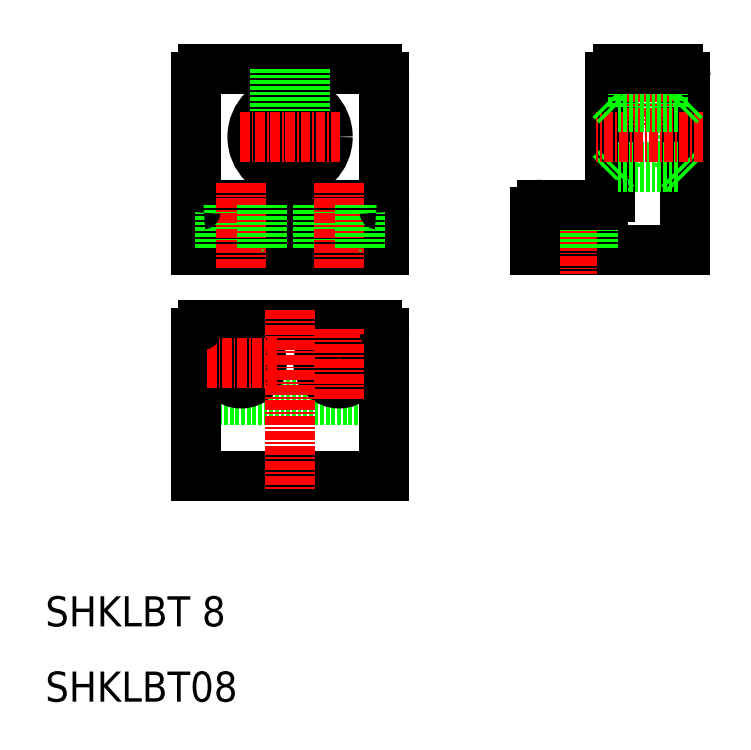
<metadata>
{"format":"dxf","ext":"dxf","renderer":"ezdxf+matplotlib","layout":"modelspace","background":"white","min_lineweight":24,"dpi":150}
</metadata>
<code>
0
SECTION
2
ENTITIES
0
LINE
8
CENTER
10
42.5
20
96
30
0
11
42.5
21
68
31
0
0
CIRCLE
8
0
10
42.5
20
85
30
0
40
5
0
LINE
8
0
10
30
20
93
30
0
11
30
21
70
31
0
0
CIRCLE
8
0
10
42.5
20
85
30
0
40
4
0
LINE
8
0
10
55
20
93
30
0
11
55
21
70
31
0
0
TEXT
8
0
10
10
20
10
30
0
40
4
1
SHKLBT08
0
TEXT
8
0
10
10
20
20
30
0
40
4
1
SHKLBT 8
0
LINE
8
0
10
54
20
76
30
0
11
31
21
76
31
0
0
LINE
8
0
10
55
20
70
30
0
11
30
21
70
31
0
0
LINE
8
0
10
33.25
20
76
30
0
11
33.25
21
70
31
0
0
LINE
8
CENTER
10
36
20
78.83
30
0
11
36
21
67.49
31
0
0
LINE
8
0
10
38.75
20
76
30
0
11
38.75
21
70
31
0
0
ARC
8
0
10
31
20
75
30
0
40
1
50
90
51
180
0
LINE
8
0
10
46.25
20
76
30
0
11
46.25
21
70
31
0
0
LINE
8
CENTER
10
49
20
78.83
30
0
11
49
21
67.49
31
0
0
LINE
8
0
10
42.5
20
70
30
0
11
42.5
21
70
31
0
0
LINE
8
0
10
51.75
20
76
30
0
11
51.75
21
70
31
0
0
ARC
8
0
10
54
20
75
30
0
40
1
50
0
51
90
0
LINE
8
0
10
54
20
94
30
0
11
31
21
94
31
0
0
LINE
8
CENTER
10
49.14
20
85
30
0
11
35.81
21
85
31
0
0
ARC
8
0
10
31
20
93
30
0
40
1
50
90
51
180
0
LINE
8
0
10
40.5
20
94
30
0
11
40.5
21
88.46
31
0
0
LINE
8
0
10
40.9
20
94
30
0
11
40.9
21
88.67
31
0
0
LINE
8
0
10
44.1
20
94
30
0
11
44.1
21
88.67
31
0
0
LINE
8
0
10
44.5
20
94
30
0
11
44.5
21
88.46
31
0
0
ARC
8
0
10
54
20
93
30
0
40
1
50
0
51
90
0
LINE
8
0
10
94
20
89
30
0
11
94
21
81
31
0
0
LINE
8
0
10
95
20
93
30
0
11
95
21
70
31
0
0
LINE
8
0
10
86
20
89
30
0
11
86
21
81
31
0
0
LINE
8
0
10
85
20
93
30
0
11
85
21
77
31
0
0
LINE
8
0
10
95
20
70
30
0
11
75
21
70
31
0
0
LINE
8
0
10
85
20
80
30
0
11
86
21
81
31
0
0
LINE
8
CENTER
10
80
20
79.14
30
0
11
80
21
66.73
31
0
0
LINE
8
0
10
77.25
20
76
30
0
11
77.25
21
70
31
0
0
LINE
8
0
10
75
20
75
30
0
11
75
21
70
31
0
0
LINE
8
0
10
82.75
20
76
30
0
11
82.75
21
70
31
0
0
LINE
8
0
10
84
20
76
30
0
11
76
21
76
31
0
0
ARC
8
0
10
76
20
75
30
0
40
1
50
90
51
180
0
ARC
8
0
10
84
20
77
30
0
40
1
50
270
51
360
0
LINE
8
0
10
94
20
81
30
0
11
86
21
81
31
0
0
LINE
8
0
10
95
20
80
30
0
11
94
21
81
31
0
0
LINE
8
CENTER
10
97.37
20
85
30
0
11
83.14
21
85
31
0
0
LINE
8
0
10
85
20
90
30
0
11
86
21
89
31
0
0
ARC
8
0
10
86
20
93
30
0
40
1
50
90
51
180
0
LINE
8
0
10
91.6
20
94
30
0
11
91.6
21
89
31
0
0
LINE
8
0
10
92
20
94
30
0
11
92
21
89
31
0
0
LINE
8
0
10
88.4
20
94
30
0
11
88.4
21
89
31
0
0
LINE
8
0
10
88
20
94
30
0
11
88
21
89
31
0
0
LINE
8
CENTER
10
90
20
96.84
30
0
11
90
21
86.51
31
0
0
LINE
8
0
10
94
20
89
30
0
11
86
21
89
31
0
0
LINE
8
0
10
95
20
90
30
0
11
94
21
89
31
0
0
LINE
8
0
10
94
20
94
30
0
11
86
21
94
31
0
0
ARC
8
0
10
94
20
93
30
0
40
1
50
0
51
90
0
LINE
8
0
10
30
20
40
30
0
11
55
21
40
31
0
0
LINE
8
CENTER
10
53.75
20
55
30
0
11
44.25
21
55
31
0
0
LINE
8
0
10
54
20
60
30
0
11
31
21
60
31
0
0
LINE
8
0
10
30
20
50
30
0
11
55
21
50
31
0
0
LINE
8
0
10
55
20
40
30
0
11
55
21
59
31
0
0
LINE
8
CENTER
10
36
20
50.25
30
0
11
36
21
59.75
31
0
0
CIRCLE
8
0
10
49
20
55
30
0
40
2.75
0
LINE
8
CENTER
10
49
20
50.25
30
0
11
49
21
59.75
31
0
0
CIRCLE
8
0
10
36
20
55
30
0
40
2.75
0
LINE
8
0
10
30
20
59
30
0
11
30
21
40
31
0
0
LINE
8
CENTER
10
40.75
20
55
30
0
11
31.25
21
55
31
0
0
LINE
8
CENTER
10
42.5
20
62
30
0
11
42.5
21
38
31
0
0
ARC
8
0
10
54
20
59
30
0
40
1
50
0
51
90
0
ARC
8
0
10
31
20
59
30
0
40
1
50
90
51
180
0
ENDSEC
0
EOF

</code>
